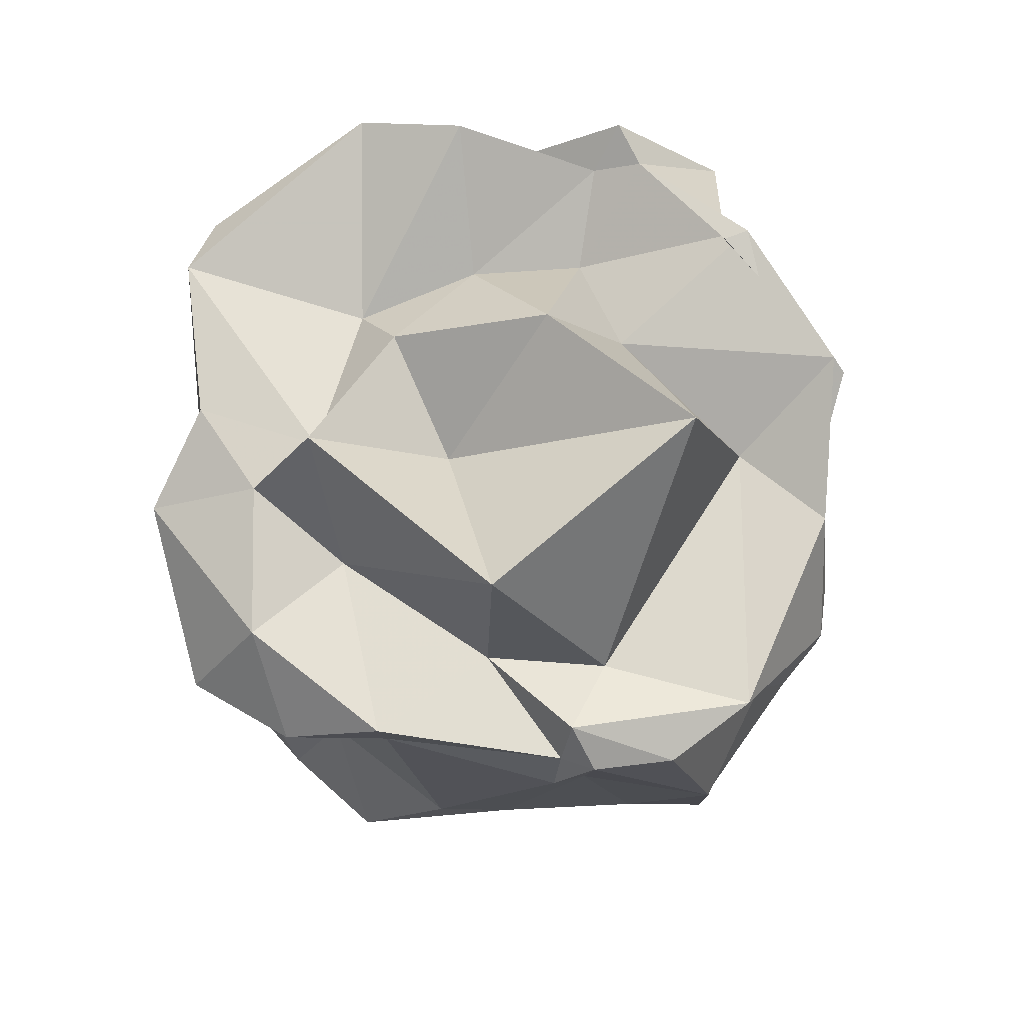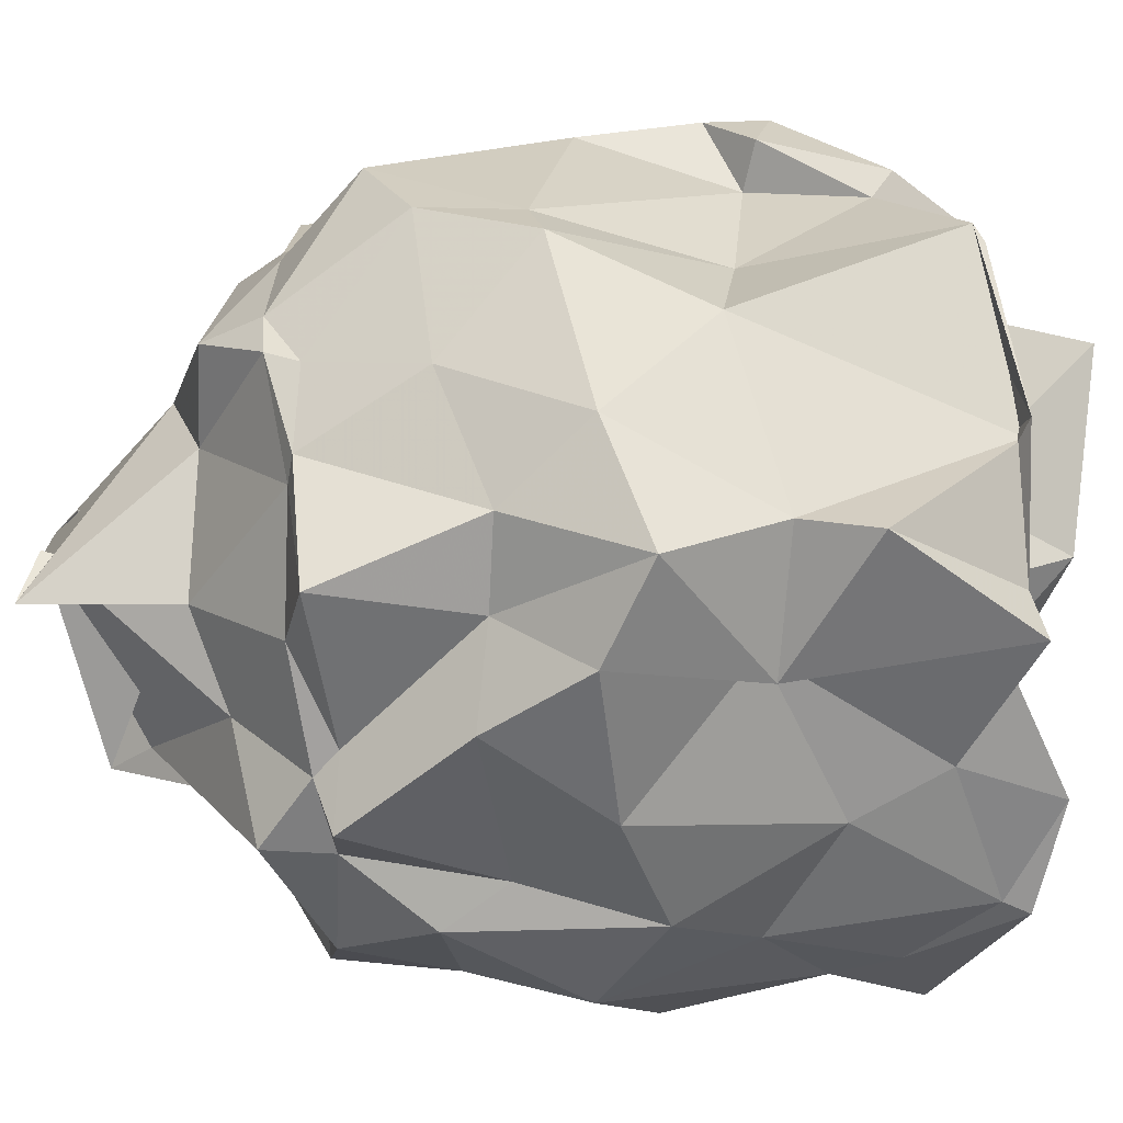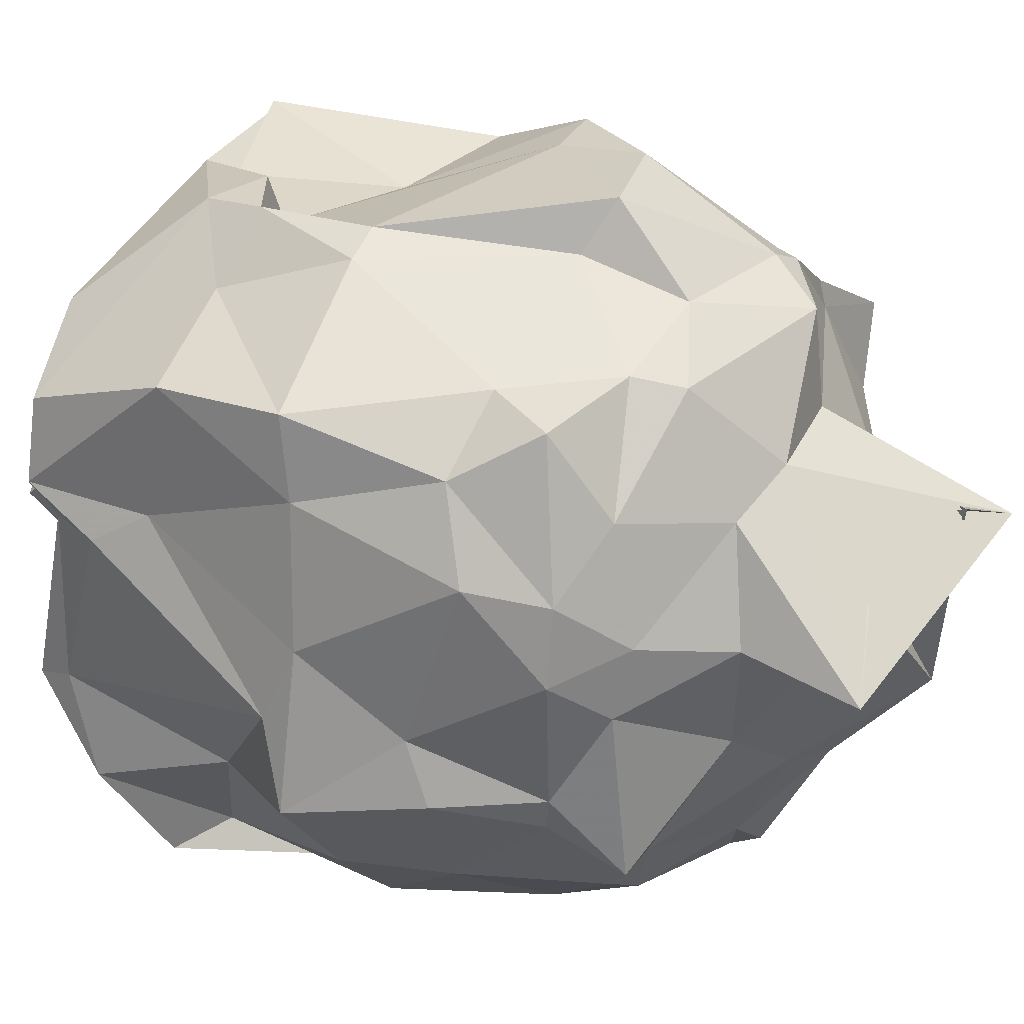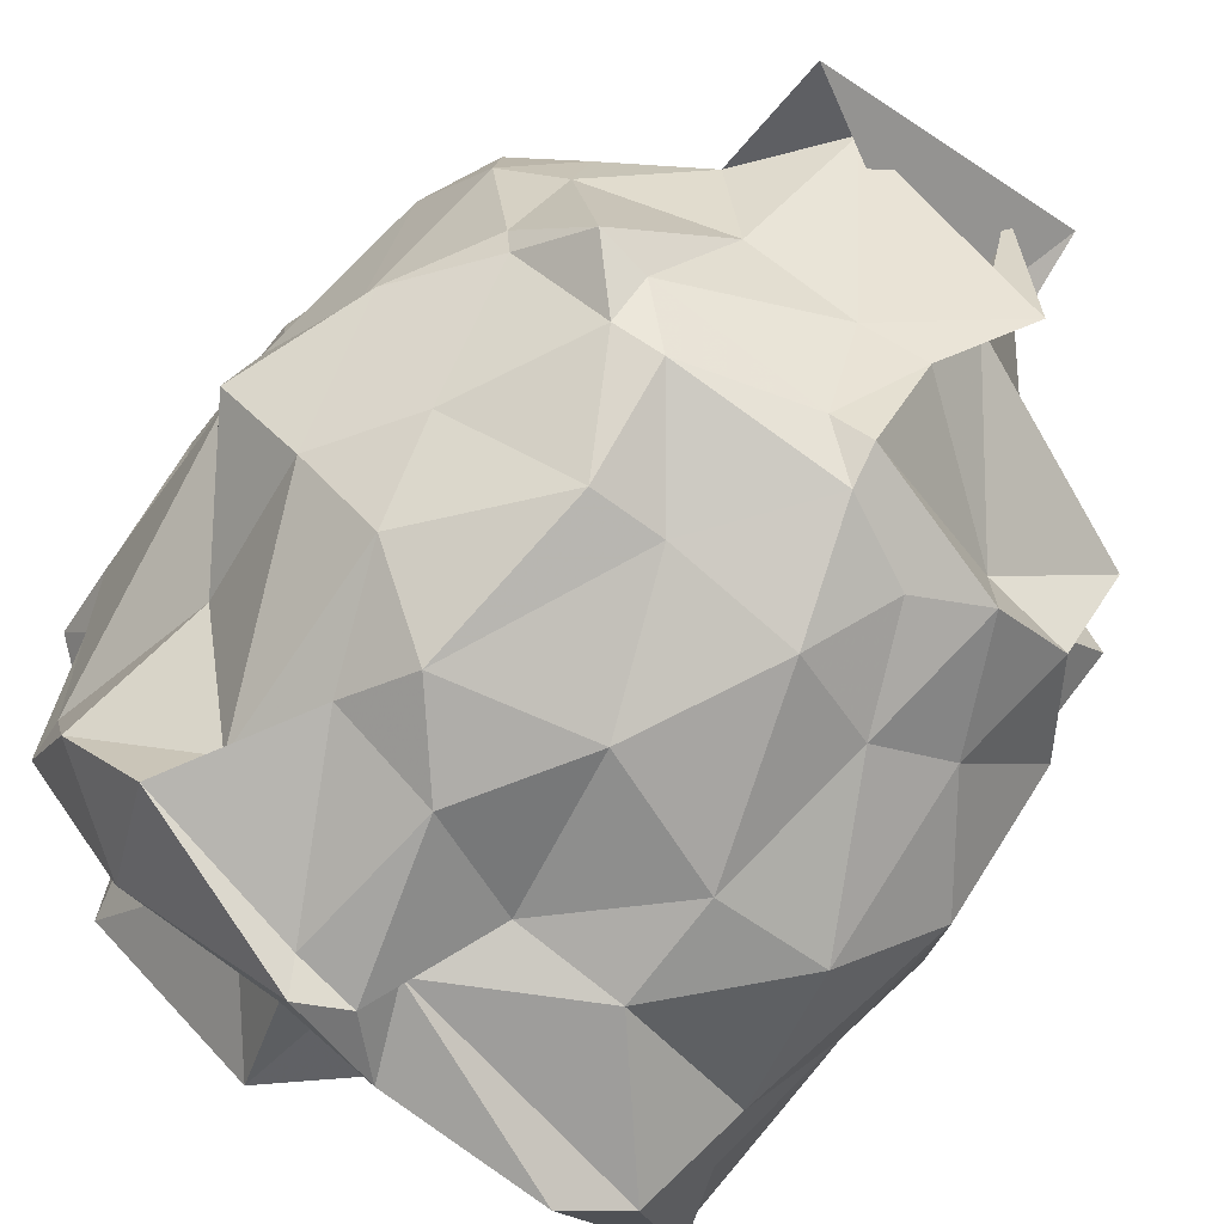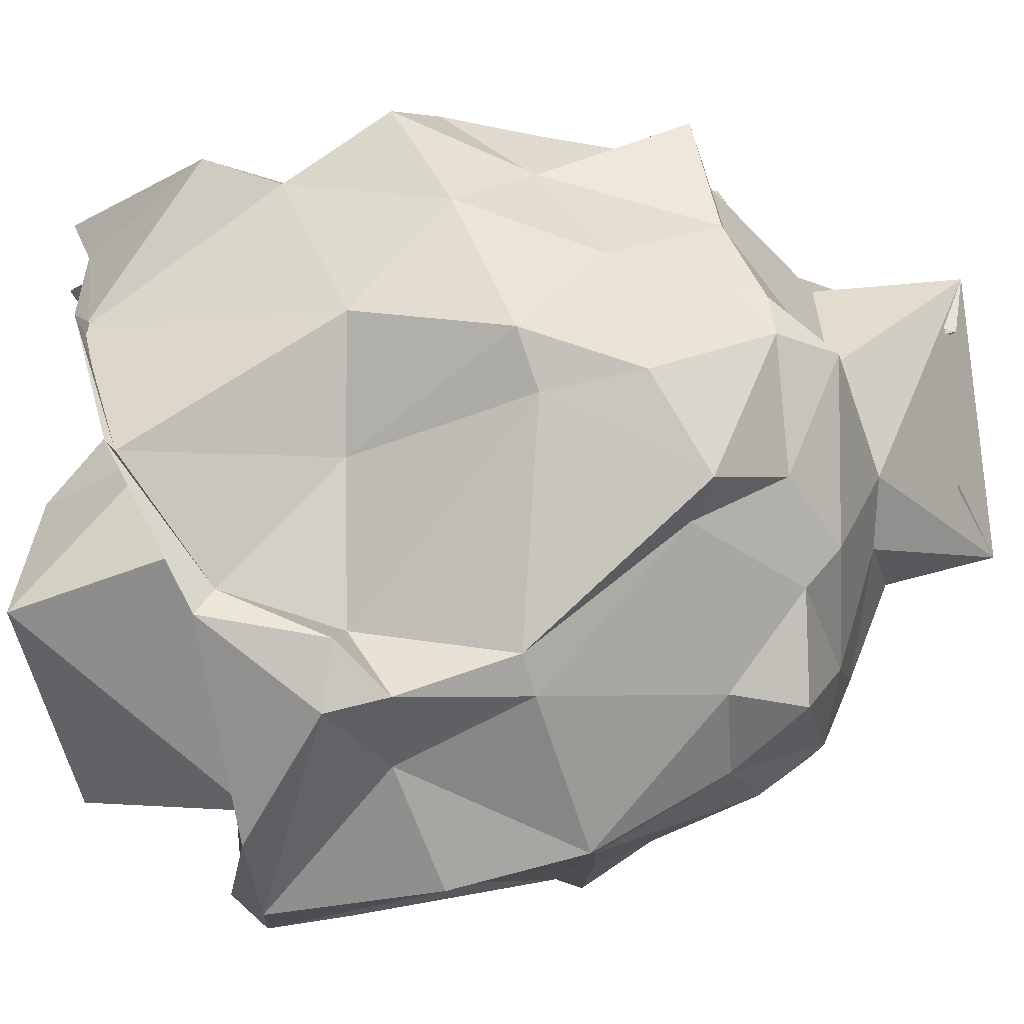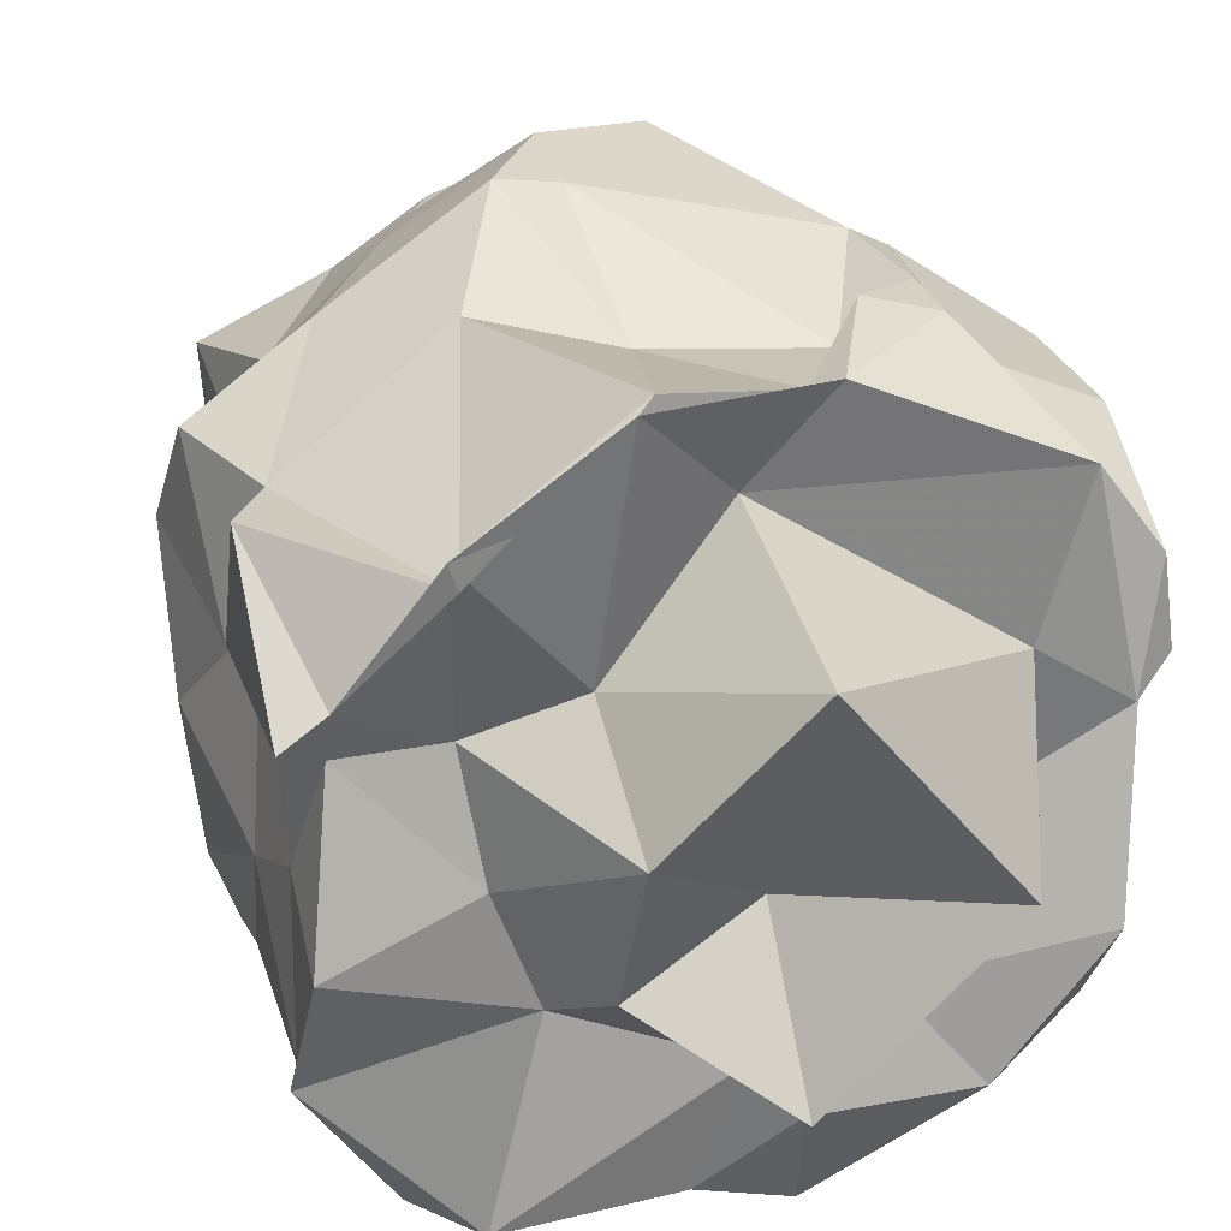
<metadata>
{"format":"obj","ext":"obj","renderer":"f3d","projection":"perspective","resolution":1024,"background":"white","views":[{"elev":77.8,"azim":89.2,"up":"+Z"},{"elev":32.9,"azim":-97.7,"up":"+Y"},{"elev":22.6,"azim":122.2,"up":"+Y"},{"elev":-77.0,"azim":141.3,"up":"+Y"},{"elev":80.0,"azim":76.0,"up":"+Y"},{"elev":28.1,"azim":-17.1,"up":"+Y"}]}
</metadata>
<code>
v -0.8636 -0.258 1.006
v -1.11 0.06209 -0.9575
v 0.09942 0.05114 0.7368
v 0.08313 0.1684 0.961
v 0.05703 0.4043 0.9458
v -0.3624 0.9023 0.6553
v -0.5357 0.9325 0.5846
v -0.7395 0.8512 0.8452
v -1.123 0.9592 1.001
v -1.542 0.6033 1.048
v -1.918 0.6199 0.6341
v -1.926 0.2846 1.035
v -1.873 -0.09663 0.8497
v -1.908 -0.4961 0.9872
v -1.798 -0.7434 0.7759
v -1.664 -0.9931 0.8837
v -0.9152 -1.039 0.769
v -0.8777 -1.103 0.869
v -0.699 -1.09 0.8513
v -0.2152 -1.05 0.7692
v -0.0359 -0.7579 0.8828
v -0.0193 -0.4531 0.9555
v 0.06264 0.1489 0.5664
v 0.1185 0.5472 0.4665
v -0.2109 0.7129 0.5197
v -0.3609 0.9066 0.4765
v -0.5631 0.7988 0.5494
v -0.997 0.8095 0.4487
v -1.35 0.8912 0.3551
v -1.807 0.594 0.4431
v -1.904 0.2078 0.4005
v -1.822 0.2453 0.3755
v -1.902 -0.2169 0.5907
v -1.876 -0.5697 0.3992
v -1.744 -0.8218 0.6048
v -1.331 -1.047 0.5185
v -1.028 -1.001 0.5286
v -0.7277 -1.137 0.409
v -0.4265 -1.051 0.3735
v -0.3278 -0.9625 0.6379
v -0.1135 -0.6373 0.4712
v 0.1245 -0.3136 0.1611
v 0.108 0.312 0.05904
v 0.1152 0.5492 0.07955
v -0.2827 0.8408 0.1281
v -0.3887 0.8985 0.1364
v -1.001 1.006 -0.05917
v -1.171 1.039 -0.04311
v -1.601 0.7881 0.023
v -1.93 0.6048 0.1124
v -1.972 0.3315 -0.02521
v -1.96 -0.1235 0.03074
v -1.936 -0.46 0.1618
v -1.84 -0.7648 -0.008042
v -1.634 -0.9999 0.1917
v -1.321 -1.066 0.2042
v -0.9335 -1.107 0.07598
v -0.5214 -1.14 0.1814
v -0.2816 -0.9913 0.03982
v -0.05742 -0.7974 0.05251
v 0.1591 -0.5614 0.08527
v 0.1215 -0.09816 0.05229
v -0.007093 0.4164 -0.3371
v -0.1917 0.6074 -0.3645
v -0.6171 0.8449 -0.3575
v -0.6904 0.9915 -0.4289
v -0.9892 1.025 -0.3359
v -1.359 0.804 -0.3294
v -1.67 0.5855 -0.2249
v -1.732 0.3397 -0.2464
v -1.91 0.1311 -0.2992
v -1.835 -0.3625 -0.2111
v -1.851 -0.4874 -0.3897
v -1.598 -0.8308 -0.3136
v -1.38 -0.9735 -0.2457
v -1.12 -1.084 -0.3243
v -0.7615 -1.013 -0.3282
v -0.5609 -1.038 -0.32
v -0.22 -0.8364 -0.213
v 0.02319 -0.4993 -0.2931
v 0.02837 -0.3188 -0.2279
v 0.0566 0.1613 -0.4188
v -0.1124 0.5563 -0.5657
v -0.4087 0.6266 -0.6281
v -0.685 0.7481 -0.6441
v -1.05 0.7895 -0.7035
v -1.214 0.7508 -0.6266
v -1.405 0.6142 -0.6651
v -1.748 0.4544 -0.6767
v -1.728 -0.01014 -0.6037
v -1.863 -0.1602 -0.6337
v -1.74 -0.3092 -0.6203
v -1.667 -0.6645 -0.6307
v -1.426 -0.8973 -0.6383
v -1.237 -0.957 -0.5436
v -1.002 -0.9825 -0.6514
v -0.5279 -0.9003 -0.6172
v -0.3996 -0.8391 -0.5945
v -0.1558 -0.5642 -0.5454
v -0.1269 -0.4696 -0.5695
v -0.02803 -0.09088 -0.6207
v -0.03654 0.1296 -0.6336
v 0.04155 0.06989 0.8998
v -0.03363 0.1013 1.043
v -0.1132 0.6377 0.9409
v -0.6831 0.8953 0.9093
v -1.164 0.9277 1.025
v -1.567 0.6742 1.052
v -1.806 0.3481 1.009
v -1.807 0.2082 0.9492
v -1.891 -0.2115 1.134
v -1.937 -0.5185 1.055
v -1.496 -1.065 0.9778
v -1.029 -1.015 1.01
v -0.7404 -1.167 0.9212
v -0.3295 -0.8464 1.053
v -0.02846 -0.4727 1.064
v -0.2687 -0.1472 0.8936
v -0.2327 0.207 0.929
v -0.8942 0.6437 0.8612
v -1.237 0.2789 0.9568
v -1.514 0.158 0.8672
v -1.47 -0.1759 0.951
v -1.341 -0.5259 0.914
v -0.9046 -0.6588 1.05
v -0.7721 -0.8467 1.043
v -0.5516 -0.5793 0.9659
v -0.3994 -0.1281 1.406
v -0.8775 0.4648 1.42
v -1.227 0.0447 1.307
v -1.228 -0.418 1.096
v -0.8597 -0.6596 1.318
v -0.2097 0.3125 -0.7046
v -0.494 0.5915 -0.7496
v -0.9781 0.6872 -0.8637
v -1.156 0.7517 -0.7129
v -1.413 0.5364 -0.6801
v -1.622 0.2388 -0.7132
v -1.732 -0.08162 -0.67
v -1.739 -0.2773 -0.8112
v -1.43 -0.5974 -0.6472
v -0.9837 -0.9248 -0.7569
v -0.8808 -0.8556 -0.7323
v -0.4118 -0.707 -0.7056
v -0.2633 -0.7053 -0.7244
v -0.1803 -0.2117 -0.7246
v -0.2021 -0.01388 -0.7702
v -0.5129 0.2488 -0.8878
v -0.6875 0.3606 -0.9367
v -1.003 0.4091 -0.8797
v -1.28 0.1351 -0.9338
v -1.445 -0.09338 -0.8508
v -1.088 -0.4254 -1.058
v -1.023 -0.6173 -0.9364
v -0.8466 -0.5719 -0.902
v -0.553 -0.3946 -0.8748
v -0.4455 -0.07315 -0.9479
v -0.4564 -0.1515 -1.284
v -1.215 0.1306 -1.352
v -1.061 0.1824 -1.286
v -1.194 -0.404 -1.162
v -0.6551 0.04084 -1.206
f 3 23 4
f 4 23 24
f 4 24 5
f 5 24 25
f 5 25 6
f 6 25 26
f 6 26 7
f 7 26 27
f 7 27 8
f 8 27 28
f 8 28 9
f 9 28 29
f 9 29 10
f 10 29 30
f 10 30 11
f 11 30 31
f 11 31 12
f 12 31 32
f 12 32 13
f 13 32 33
f 13 33 14
f 14 33 34
f 14 34 15
f 15 34 35
f 15 35 16
f 16 35 36
f 16 36 17
f 17 36 37
f 17 37 18
f 18 37 38
f 18 38 19
f 19 38 39
f 19 39 20
f 20 39 40
f 20 40 21
f 21 40 41
f 21 41 22
f 22 41 42
f 22 42 3
f 3 42 23
f 23 43 24
f 24 43 44
f 24 44 25
f 25 44 45
f 25 45 26
f 26 45 46
f 26 46 27
f 27 46 47
f 27 47 28
f 28 47 48
f 28 48 29
f 29 48 49
f 29 49 30
f 30 49 50
f 30 50 31
f 31 50 51
f 31 51 32
f 32 51 52
f 32 52 33
f 33 52 53
f 33 53 34
f 34 53 54
f 34 54 35
f 35 54 55
f 35 55 36
f 36 55 56
f 36 56 37
f 37 56 57
f 37 57 38
f 38 57 58
f 38 58 39
f 39 58 59
f 39 59 40
f 40 59 60
f 40 60 41
f 41 60 61
f 41 61 42
f 42 61 62
f 42 62 23
f 23 62 43
f 43 63 44
f 44 63 64
f 44 64 45
f 45 64 65
f 45 65 46
f 46 65 66
f 46 66 47
f 47 66 67
f 47 67 48
f 48 67 68
f 48 68 49
f 49 68 69
f 49 69 50
f 50 69 70
f 50 70 51
f 51 70 71
f 51 71 52
f 52 71 72
f 52 72 53
f 53 72 73
f 53 73 54
f 54 73 74
f 54 74 55
f 55 74 75
f 55 75 56
f 56 75 76
f 56 76 57
f 57 76 77
f 57 77 58
f 58 77 78
f 58 78 59
f 59 78 79
f 59 79 60
f 60 79 80
f 60 80 61
f 61 80 81
f 61 81 62
f 62 81 82
f 62 82 43
f 43 82 63
f 63 83 64
f 64 83 84
f 64 84 65
f 65 84 85
f 65 85 66
f 66 85 86
f 66 86 67
f 67 86 87
f 67 87 68
f 68 87 88
f 68 88 69
f 69 88 89
f 69 89 70
f 70 89 90
f 70 90 71
f 71 90 91
f 71 91 72
f 72 91 92
f 72 92 73
f 73 92 93
f 73 93 74
f 74 93 94
f 74 94 75
f 75 94 95
f 75 95 76
f 76 95 96
f 76 96 77
f 77 96 97
f 77 97 78
f 78 97 98
f 78 98 79
f 79 98 99
f 79 99 80
f 80 99 100
f 80 100 81
f 81 100 101
f 81 101 82
f 82 101 102
f 82 102 63
f 63 102 83
f 103 104 118
f 104 119 118
f 104 105 119
f 105 120 119
f 105 106 120
f 106 107 120
f 107 121 120
f 107 108 121
f 108 122 121
f 108 109 122
f 109 110 122
f 110 123 122
f 110 111 123
f 111 124 123
f 111 112 124
f 112 113 124
f 113 125 124
f 113 114 125
f 114 126 125
f 114 115 126
f 115 116 126
f 116 127 126
f 116 117 127
f 117 118 127
f 117 103 118
f 118 119 128
f 119 129 128
f 119 120 129
f 120 121 129
f 121 130 129
f 121 122 130
f 122 123 130
f 123 131 130
f 123 124 131
f 124 125 131
f 125 132 131
f 125 126 132
f 126 127 132
f 127 128 132
f 127 118 128
f 133 148 134
f 134 148 149
f 134 149 135
f 135 149 150
f 135 150 136
f 136 150 137
f 137 150 151
f 137 151 138
f 138 151 152
f 138 152 139
f 139 152 140
f 140 152 153
f 140 153 141
f 141 153 154
f 141 154 142
f 142 154 143
f 143 154 155
f 143 155 144
f 144 155 156
f 144 156 145
f 145 156 146
f 146 156 157
f 146 157 147
f 147 157 148
f 147 148 133
f 148 158 149
f 149 158 159
f 149 159 150
f 150 159 151
f 151 159 160
f 151 160 152
f 152 160 153
f 153 160 161
f 153 161 154
f 154 161 155
f 155 161 162
f 155 162 156
f 156 162 157
f 157 162 158
f 157 158 148
f 3 4 103
f 103 4 104
f 4 5 104
f 104 5 105
f 5 6 105
f 105 6 106
f 6 7 106
f 7 8 106
f 106 8 107
f 8 9 107
f 107 9 108
f 9 10 108
f 108 10 109
f 10 11 109
f 11 12 109
f 109 12 110
f 12 13 110
f 110 13 111
f 13 14 111
f 111 14 112
f 14 15 112
f 15 16 112
f 112 16 113
f 16 17 113
f 113 17 114
f 17 18 114
f 114 18 115
f 18 19 115
f 19 20 115
f 115 20 116
f 20 21 116
f 116 21 117
f 21 22 117
f 117 22 103
f 22 3 103
f 83 133 84
f 84 133 134
f 84 134 85
f 85 134 135
f 85 135 86
f 86 135 136
f 86 136 87
f 87 136 88
f 88 136 137
f 88 137 89
f 89 137 138
f 89 138 90
f 90 138 139
f 90 139 91
f 91 139 92
f 92 139 140
f 92 140 93
f 93 140 141
f 93 141 94
f 94 141 142
f 94 142 95
f 95 142 96
f 96 142 143
f 96 143 97
f 97 143 144
f 97 144 98
f 98 144 145
f 98 145 99
f 99 145 100
f 100 145 146
f 100 146 101
f 101 146 147
f 101 147 102
f 102 147 133
f 102 133 83
f 128 129 1
f 129 130 1
f 130 131 1
f 131 132 1
f 132 128 1
f 159 158 2
f 160 159 2
f 161 160 2
f 162 161 2
f 158 162 2

</code>
